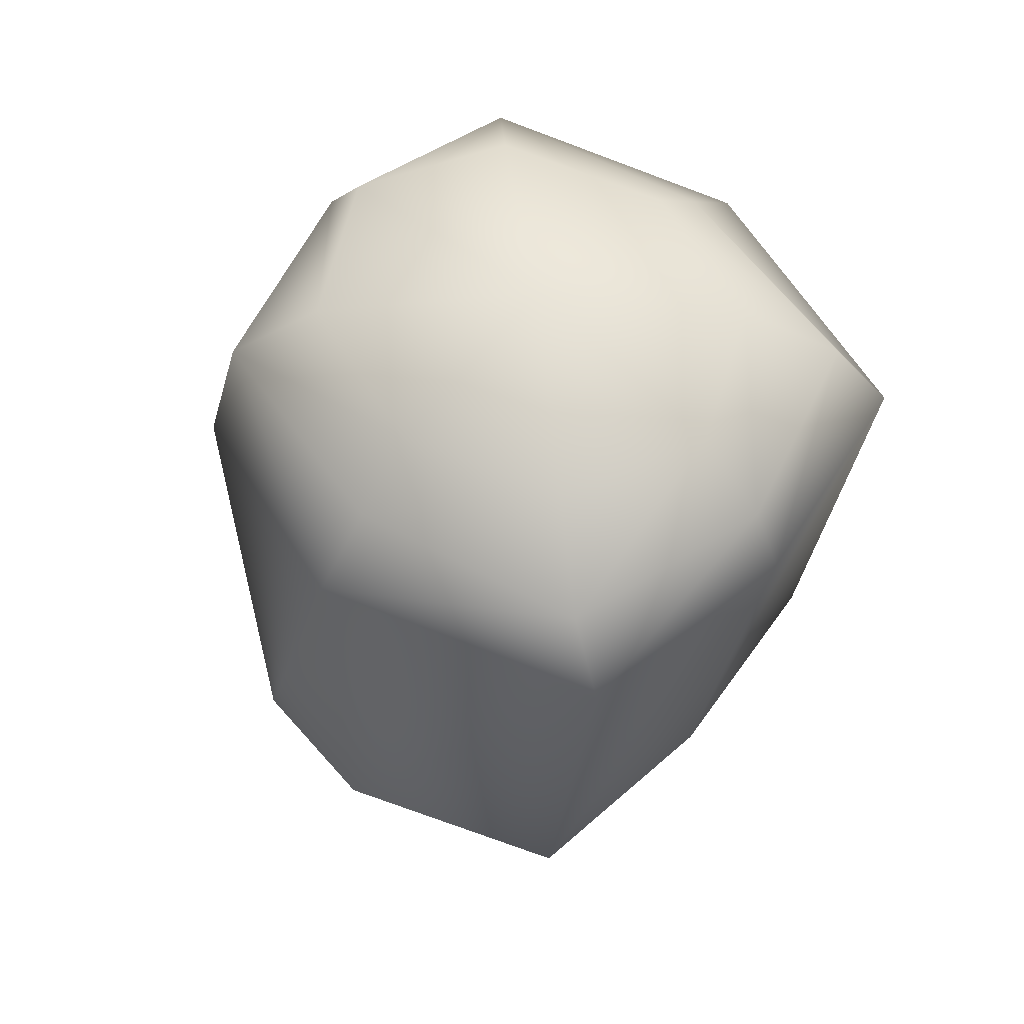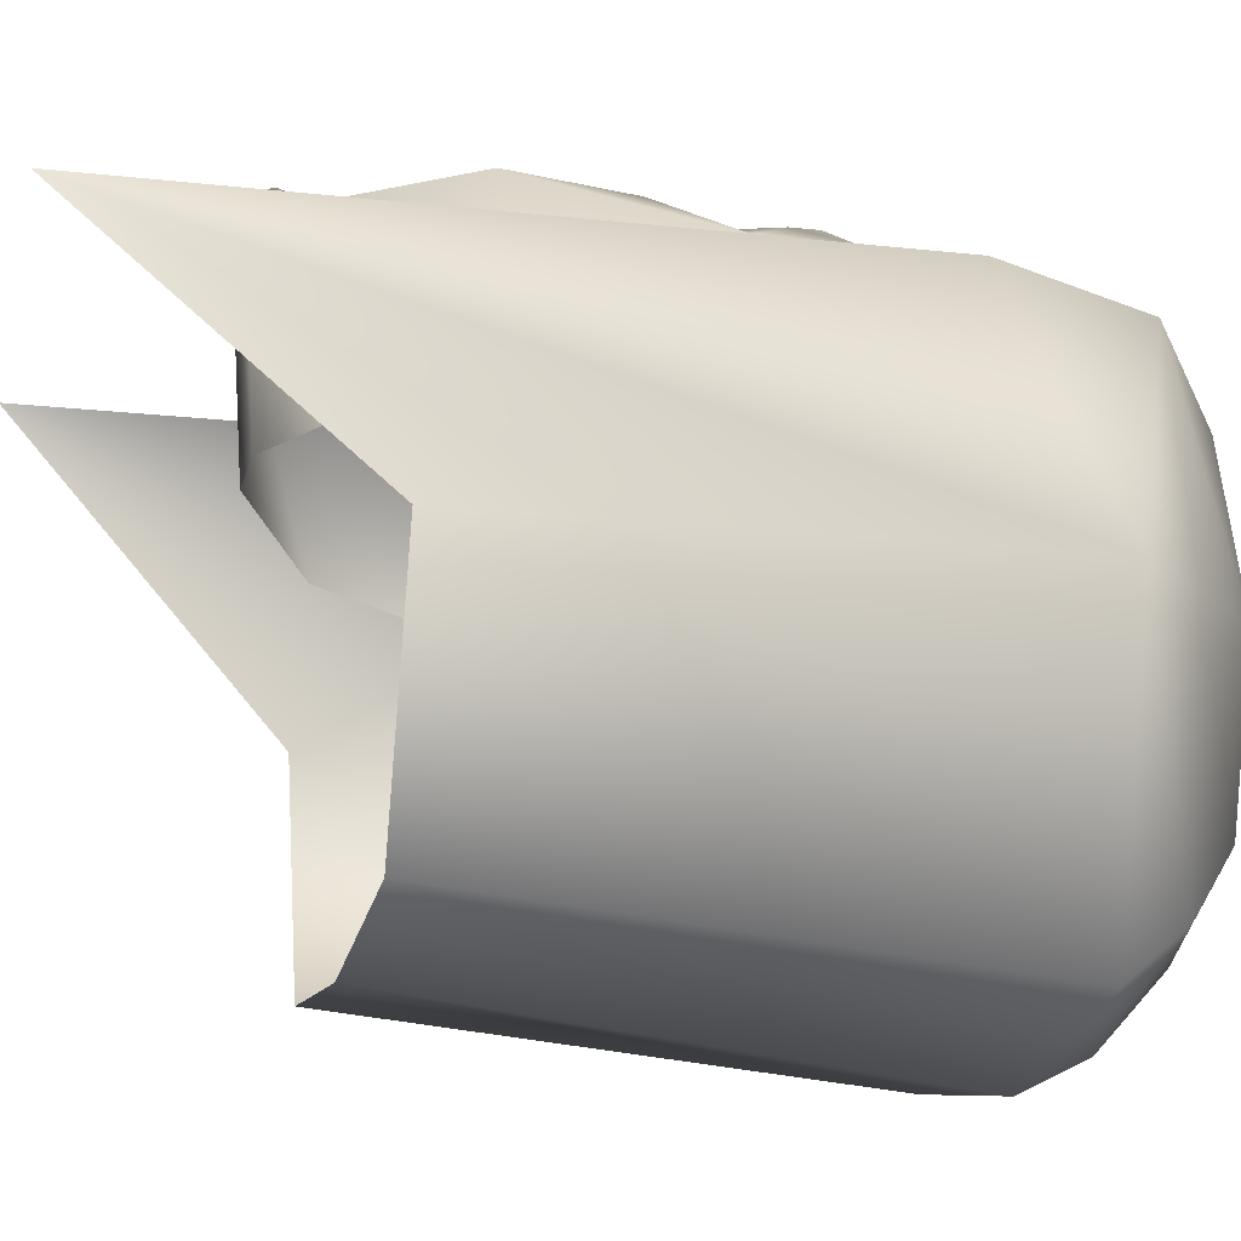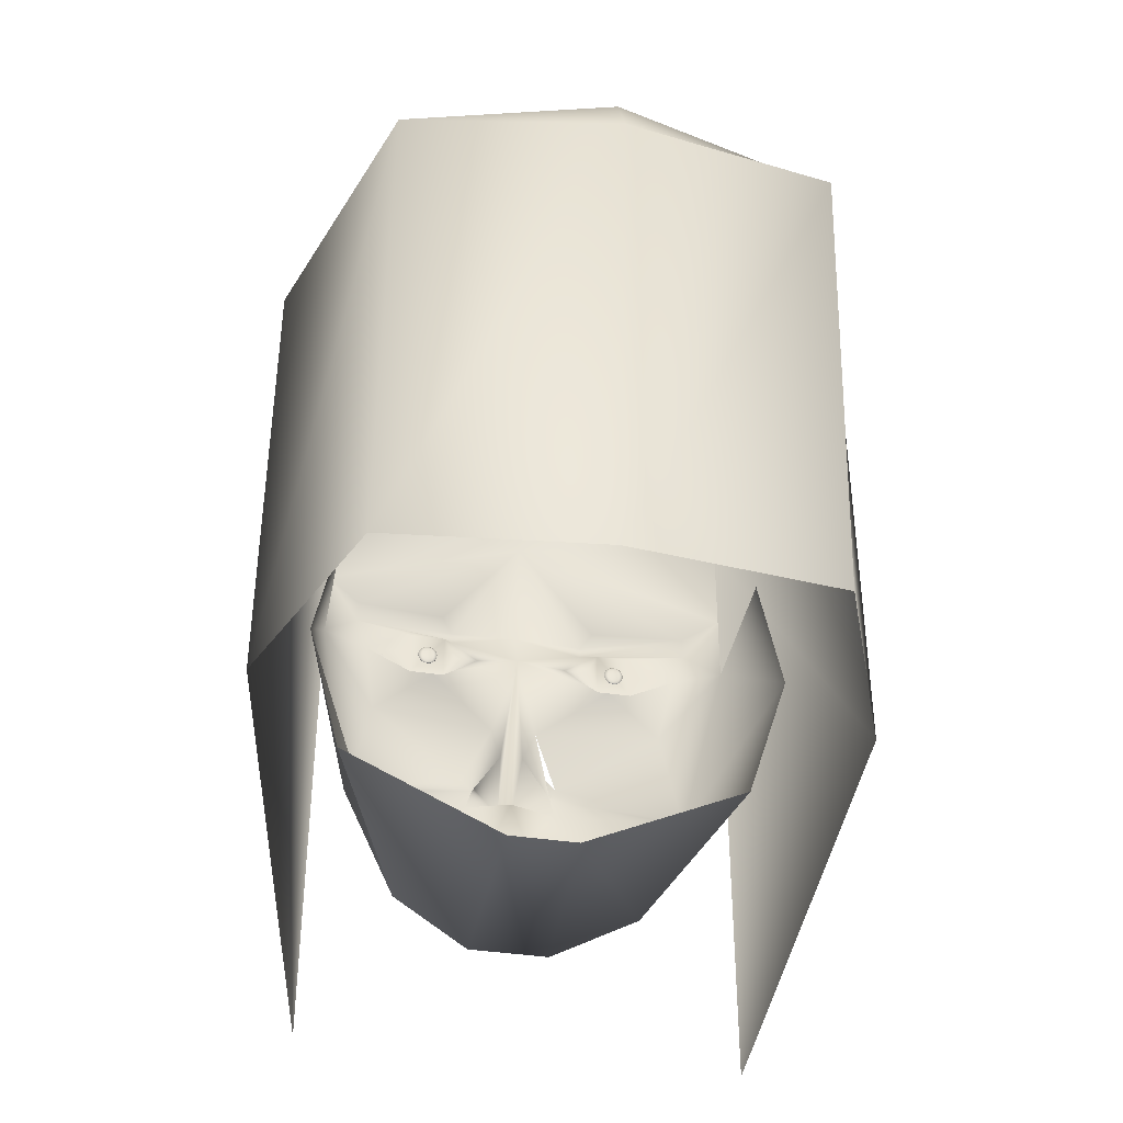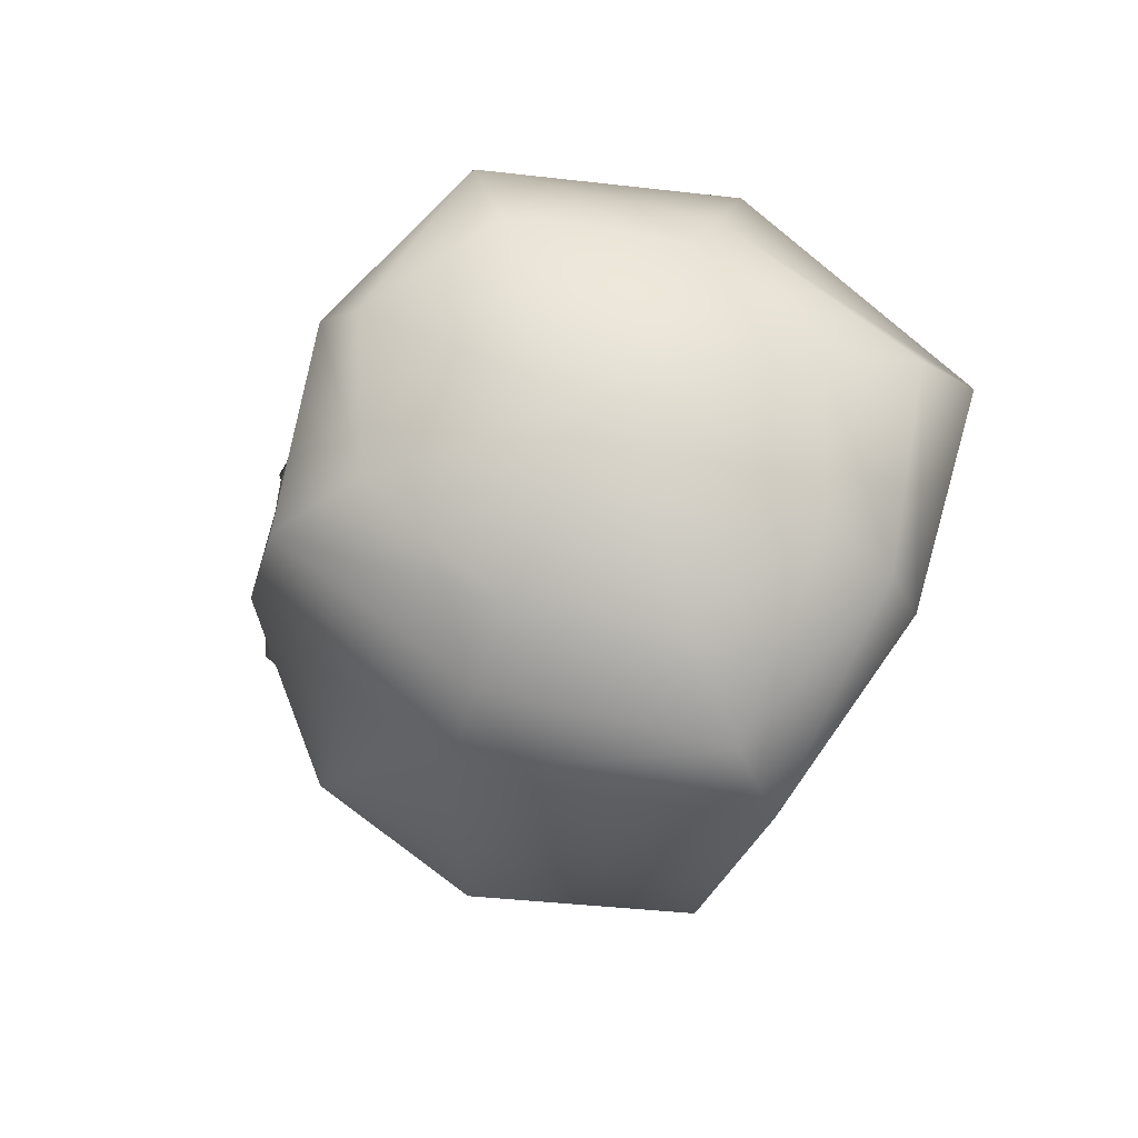
<metadata>
{"format":"obj","ext":"obj","renderer":"f3d","projection":"perspective","resolution":1024,"background":"white","views":[{"elev":60.1,"azim":131.6,"up":"+Y"},{"elev":-17.3,"azim":77.4,"up":"+Z"},{"elev":-39.2,"azim":169.2,"up":"+Y"},{"elev":70.1,"azim":115.7,"up":"+Y"}]}
</metadata>
<code>
v 0.3503 0.975 0.3503
v 0.5455 0.936 0.3503
v 0.4935 0.936 0.5195
v 0.3503 0.936 0.5976
v 0.2072 0.936 0.5195
v 0.1551 0.936 0.3503
v 0.2072 0.936 0.1942
v 0.3503 0.936 0.1291
v 0.4935 0.936 0.1942
v 0.6106 0.8709 0.3503
v 0.5586 0.8709 0.5846
v 0.3503 0.8709 0.6432
v 0.1421 0.8709 0.5846
v 0.09007 0.8709 0.3503
v 0.1421 0.8709 0.1161
v 0.3503 0.8709 0.05753
v 0.5586 0.8709 0.1161
v 0.6757 0.8058 0.3503
v 0.5846 0.7277 0.6106
v 0.3503 0.7408 0.6627
v 0.1161 0.7277 0.6106
v 0.025 0.8058 0.3503
v 0.1161 0.8058 0.06404
v 0.3503 0.8058 0.025
v 0.5846 0.8058 0.06404
v 0.6757 0.2853 0.3503
v 0.5846 0.025 0.6106
v 0.1161 0.025 0.6106
v 0.025 0.2853 0.3503
v 0.1161 0.2853 0.1161
v 0.3503 0.2853 0.09007
v 0.5846 0.2853 0.1161
v 0.1161 0.6236 0.6106
v 0.5846 0.6236 0.6106
v 0.3503 0.6236 0.6887
v 0.1551 0.5846 0.6366
v 0.2723 0.5976 0.6757
v 0.4284 0.5976 0.6757
v 0.5455 0.5846 0.6366
v 0.1551 0.6106 0.6366
v 0.2723 0.6106 0.6757
v 0.2592 0.6236 0.6627
v 0.5455 0.6106 0.6366
v 0.4284 0.6106 0.6757
v 0.4414 0.6236 0.6627
v 0.1161 0.5455 0.6106
v 0.3503 0.5716 0.6627
v 0.1682 0.5455 0.6366
v 0.2202 0.5716 0.6366
v 0.2592 0.5716 0.6366
v 0.2983 0.5455 0.6366
v 0.2072 0.5455 0.6366
v 0.2723 0.5455 0.6366
v 0.2202 0.5195 0.6366
v 0.2592 0.5195 0.6366
v 0.5846 0.5455 0.6106
v 0.5325 0.5455 0.6366
v 0.4805 0.5716 0.6366
v 0.4414 0.5716 0.6366
v 0.4024 0.5455 0.6366
v 0.4935 0.5455 0.6366
v 0.4284 0.5455 0.6366
v 0.4805 0.5195 0.6366
v 0.4414 0.5195 0.6366
v 0.2397 0.5573 0.6366
v 0.2397 0.5567 0.6374
v 0.2376 0.5567 0.6372
v 0.2363 0.5567 0.6369
v 0.2363 0.5567 0.6364
v 0.2376 0.5567 0.6361
v 0.2397 0.5567 0.6359
v 0.2419 0.5567 0.6361
v 0.2432 0.5567 0.6364
v 0.2432 0.5567 0.6369
v 0.2419 0.5567 0.6372
v 0.2397 0.555 0.638
v 0.2357 0.555 0.6378
v 0.2332 0.555 0.6371
v 0.2332 0.555 0.6362
v 0.2357 0.555 0.6355
v 0.2397 0.555 0.6353
v 0.2438 0.555 0.6355
v 0.2463 0.555 0.6362
v 0.2463 0.555 0.6371
v 0.2438 0.555 0.6378
v 0.2397 0.5524 0.6385
v 0.2342 0.5524 0.6382
v 0.2307 0.5524 0.6372
v 0.2307 0.5524 0.6361
v 0.2342 0.5524 0.6351
v 0.2397 0.5524 0.6347
v 0.2453 0.5524 0.6351
v 0.2487 0.5524 0.6361
v 0.2487 0.5524 0.6372
v 0.2453 0.5524 0.6382
v 0.2397 0.5492 0.6389
v 0.2332 0.5492 0.6384
v 0.2291 0.5492 0.6373
v 0.2291 0.5492 0.636
v 0.2332 0.5492 0.6348
v 0.2397 0.5492 0.6344
v 0.2463 0.5492 0.6348
v 0.2503 0.5492 0.636
v 0.2503 0.5492 0.6373
v 0.2463 0.5492 0.6384
v 0.2397 0.5455 0.639
v 0.2328 0.5455 0.6385
v 0.2286 0.5455 0.6374
v 0.2286 0.5455 0.6359
v 0.2328 0.5455 0.6347
v 0.2397 0.5455 0.6343
v 0.2466 0.5455 0.6347
v 0.2509 0.5455 0.6359
v 0.2509 0.5455 0.6374
v 0.2466 0.5455 0.6385
v 0.2397 0.5419 0.6389
v 0.2332 0.5419 0.6384
v 0.2291 0.5419 0.6373
v 0.2291 0.5419 0.636
v 0.2332 0.5419 0.6348
v 0.2397 0.5419 0.6344
v 0.2463 0.5419 0.6348
v 0.2503 0.5419 0.636
v 0.2503 0.5419 0.6373
v 0.2463 0.5419 0.6384
v 0.2397 0.5387 0.6385
v 0.2342 0.5387 0.6382
v 0.2307 0.5387 0.6372
v 0.2307 0.5387 0.6361
v 0.2342 0.5387 0.6351
v 0.2397 0.5387 0.6347
v 0.2453 0.5387 0.6351
v 0.2487 0.5387 0.6361
v 0.2487 0.5387 0.6372
v 0.2453 0.5387 0.6382
v 0.2397 0.5361 0.638
v 0.2357 0.5361 0.6378
v 0.2332 0.5361 0.6371
v 0.2332 0.5361 0.6362
v 0.2357 0.5361 0.6355
v 0.2397 0.5361 0.6353
v 0.2438 0.5361 0.6355
v 0.2463 0.5361 0.6362
v 0.2463 0.5361 0.6371
v 0.2438 0.5361 0.6378
v 0.2397 0.5344 0.6374
v 0.2376 0.5344 0.6372
v 0.2363 0.5344 0.6369
v 0.2363 0.5344 0.6364
v 0.2376 0.5344 0.6361
v 0.2397 0.5344 0.6359
v 0.2419 0.5344 0.6361
v 0.2432 0.5344 0.6364
v 0.2432 0.5344 0.6369
v 0.2419 0.5344 0.6372
v 0.2397 0.5338 0.6366
v 0.461 0.5573 0.6366
v 0.461 0.5567 0.6374
v 0.4588 0.5567 0.6372
v 0.4575 0.5567 0.6369
v 0.4575 0.5567 0.6364
v 0.4588 0.5567 0.6361
v 0.461 0.5567 0.6359
v 0.4631 0.5567 0.6361
v 0.4644 0.5567 0.6364
v 0.4644 0.5567 0.6369
v 0.4631 0.5567 0.6372
v 0.461 0.555 0.638
v 0.4569 0.555 0.6378
v 0.4544 0.555 0.6371
v 0.4544 0.555 0.6362
v 0.4569 0.555 0.6355
v 0.461 0.555 0.6353
v 0.465 0.555 0.6355
v 0.4675 0.555 0.6362
v 0.4675 0.555 0.6371
v 0.465 0.555 0.6378
v 0.461 0.5524 0.6385
v 0.4554 0.5524 0.6382
v 0.4519 0.5524 0.6372
v 0.4519 0.5524 0.6361
v 0.4554 0.5524 0.6351
v 0.461 0.5524 0.6347
v 0.4665 0.5524 0.6351
v 0.47 0.5524 0.6361
v 0.47 0.5524 0.6372
v 0.4665 0.5524 0.6382
v 0.461 0.5492 0.6389
v 0.4544 0.5492 0.6384
v 0.4504 0.5492 0.6373
v 0.4504 0.5492 0.636
v 0.4544 0.5492 0.6348
v 0.461 0.5492 0.6344
v 0.4675 0.5492 0.6348
v 0.4716 0.5492 0.636
v 0.4716 0.5492 0.6373
v 0.4675 0.5492 0.6384
v 0.461 0.5455 0.639
v 0.4541 0.5455 0.6385
v 0.4498 0.5455 0.6374
v 0.4498 0.5455 0.6359
v 0.4541 0.5455 0.6347
v 0.461 0.5455 0.6343
v 0.4678 0.5455 0.6347
v 0.4721 0.5455 0.6359
v 0.4721 0.5455 0.6374
v 0.4678 0.5455 0.6385
v 0.461 0.5419 0.6389
v 0.4544 0.5419 0.6384
v 0.4504 0.5419 0.6373
v 0.4504 0.5419 0.636
v 0.4544 0.5419 0.6348
v 0.461 0.5419 0.6344
v 0.4675 0.5419 0.6348
v 0.4716 0.5419 0.636
v 0.4716 0.5419 0.6373
v 0.4675 0.5419 0.6384
v 0.461 0.5387 0.6385
v 0.4554 0.5387 0.6382
v 0.4519 0.5387 0.6372
v 0.4519 0.5387 0.6361
v 0.4554 0.5387 0.6351
v 0.461 0.5387 0.6347
v 0.4665 0.5387 0.6351
v 0.47 0.5387 0.6361
v 0.47 0.5387 0.6372
v 0.4665 0.5387 0.6382
v 0.461 0.5361 0.638
v 0.4569 0.5361 0.6378
v 0.4544 0.5361 0.6371
v 0.4544 0.5361 0.6362
v 0.4569 0.5361 0.6355
v 0.461 0.5361 0.6353
v 0.465 0.5361 0.6355
v 0.4675 0.5361 0.6362
v 0.4675 0.5361 0.6371
v 0.465 0.5361 0.6378
v 0.461 0.5344 0.6374
v 0.4588 0.5344 0.6372
v 0.4575 0.5344 0.6369
v 0.4575 0.5344 0.6364
v 0.4588 0.5344 0.6361
v 0.461 0.5344 0.6359
v 0.4631 0.5344 0.6361
v 0.4644 0.5344 0.6364
v 0.4644 0.5344 0.6369
v 0.4631 0.5344 0.6372
v 0.461 0.5338 0.6366
v 0.2462 0.5195 0.6366
v 0.4545 0.5195 0.6366
v 0.1812 0.4805 0.6627
v 0.5195 0.4805 0.6627
v 0.3373 0.4545 0.6952
v 0.3634 0.4545 0.6952
v 0.3048 0.4024 0.6952
v 0.3959 0.4024 0.6952
v 0.3425 0.4024 0.7408
v 0.3582 0.4024 0.7408
v 0.3243 0.4805 0.6822
v 0.3764 0.4805 0.6822
v 0.1551 0.3634 0.6627
v 0.5455 0.3634 0.6627
v 0.09007 0.4154 0.4414
v 0.6106 0.4154 0.4414
v 0.1161 0.5455 0.4414
v 0.5846 0.5455 0.4414
v 0.2983 0.4154 0.6952
v 0.4024 0.4154 0.6952
v 0.2983 0.3829 0.7017
v 0.4024 0.3829 0.7017
v 0.3503 0.3894 0.6952
v 0.2592 0.3243 0.6887
v 0.3308 0.3438 0.7017
v 0.3699 0.3438 0.7017
v 0.4414 0.3243 0.6887
v 0.3113 0.3113 0.7017
v 0.3894 0.3113 0.7017
v 0.2853 0.3256 0.6887
v 0.3503 0.323 0.6887
v 0.4154 0.3256 0.6887
v 0.3048 0.2853 0.6757
v 0.3959 0.2853 0.6757
v 0.2332 0.2462 0.6497
v 0.3113 0.2202 0.7017
v 0.3894 0.2202 0.7017
v 0.4675 0.2462 0.6497
v 0.2137 0.2202 0.6432
v 0.3048 0.1942 0.6952
v 0.3959 0.1942 0.6952
v 0.487 0.2202 0.6432
v 0.1291 0.2853 0.4675
v 0.3113 0.2072 0.4805
v 0.3894 0.2072 0.4805
v 0.5716 0.2853 0.4675
v 0.4089 0.4154 0.6952
f 3 1 2
f 4 1 3
f 5 1 4
f 6 1 5
f 7 1 6
f 8 1 7
f 9 1 8
f 2 1 9
f 11 2 10
f 2 11 3
f 12 3 11
f 3 12 4
f 13 4 12
f 4 13 5
f 14 5 13
f 5 14 6
f 15 6 14
f 6 15 7
f 16 7 15
f 7 16 8
f 17 8 16
f 8 17 9
f 10 9 17
f 9 10 2
f 18 11 10
f 11 18 19
f 20 11 19
f 11 20 12
f 21 12 20
f 12 21 13
f 22 13 21
f 13 22 14
f 23 14 22
f 14 23 15
f 24 15 23
f 15 24 16
f 25 16 24
f 16 25 17
f 18 17 25
f 17 18 10
f 27 18 26
f 18 27 19
f 29 21 28
f 21 29 22
f 22 29 30
f 22 30 23
f 23 30 31
f 23 31 24
f 24 31 32
f 24 32 25
f 25 32 26
f 25 26 18
f 33 21 20
f 34 20 19
f 40 36 33
f 36 40 37
f 41 37 40
f 37 41 35
f 38 35 44
f 38 44 39
f 43 39 44
f 39 43 34
f 40 33 20
f 42 40 20
f 41 42 20
f 35 41 20
f 34 43 20
f 43 45 20
f 45 44 20
f 44 35 20
f 43 44 45
f 41 40 42
f 46 33 36
f 48 46 36
f 49 48 36
f 50 49 36
f 37 50 36
f 51 50 37
f 47 51 37
f 35 47 37
f 54 48 52
f 52 48 49
f 51 53 50
f 55 53 51
f 54 52 49
f 54 49 50
f 55 54 50
f 53 55 50
f 56 39 34
f 57 39 56
f 58 39 57
f 59 39 58
f 38 39 59
f 60 38 59
f 47 38 60
f 35 38 47
f 63 61 57
f 61 58 57
f 60 59 62
f 64 60 62
f 63 58 61
f 63 59 58
f 64 59 63
f 62 59 64
f 65 66 67
f 65 67 68
f 65 68 69
f 65 69 70
f 65 70 71
f 65 71 72
f 65 72 73
f 65 73 74
f 65 74 75
f 65 75 66
f 67 66 76
f 67 76 77
f 68 67 77
f 68 77 78
f 69 68 78
f 69 78 79
f 70 69 79
f 70 79 80
f 71 70 80
f 71 80 81
f 72 71 81
f 72 81 82
f 73 72 82
f 73 82 83
f 74 73 83
f 74 83 84
f 75 74 84
f 75 84 85
f 66 75 85
f 66 85 76
f 77 76 86
f 77 86 87
f 78 77 87
f 78 87 88
f 79 78 88
f 88 89 79
f 80 79 89
f 80 89 90
f 81 80 90
f 81 90 91
f 82 81 91
f 82 91 92
f 83 82 92
f 83 92 93
f 84 83 93
f 84 93 94
f 85 84 94
f 85 94 95
f 76 85 95
f 76 95 86
f 87 86 96
f 87 96 97
f 88 87 97
f 88 97 98
f 89 88 98
f 99 89 98
f 90 89 99
f 90 99 100
f 91 90 100
f 91 100 101
f 92 91 101
f 92 101 102
f 93 92 102
f 93 102 103
f 94 93 103
f 94 103 104
f 95 94 104
f 95 104 105
f 86 95 105
f 86 105 96
f 97 96 106
f 97 106 107
f 98 97 107
f 98 107 108
f 99 98 108
f 99 108 109
f 100 99 109
f 100 109 110
f 101 100 110
f 101 110 111
f 102 101 111
f 102 111 112
f 103 102 112
f 103 112 113
f 104 103 113
f 104 113 114
f 105 104 114
f 105 114 115
f 96 105 115
f 96 115 106
f 107 106 116
f 107 116 117
f 108 107 117
f 108 117 118
f 109 108 118
f 109 118 119
f 110 109 119
f 110 119 120
f 111 110 120
f 111 120 121
f 112 111 121
f 112 121 122
f 113 112 122
f 113 122 123
f 114 113 123
f 114 123 124
f 115 114 124
f 115 124 125
f 106 115 125
f 106 125 116
f 117 116 126
f 117 126 127
f 118 117 127
f 118 127 128
f 119 118 128
f 119 128 129
f 120 119 129
f 120 129 130
f 121 120 130
f 121 130 131
f 122 121 131
f 122 131 132
f 123 122 132
f 123 132 133
f 124 123 133
f 124 133 134
f 125 124 134
f 125 134 135
f 116 125 135
f 116 135 126
f 127 126 136
f 127 136 137
f 128 127 137
f 128 137 138
f 129 128 138
f 129 138 139
f 130 129 139
f 130 139 140
f 131 130 140
f 131 140 141
f 132 131 141
f 132 141 142
f 133 132 142
f 133 142 143
f 134 133 143
f 134 143 144
f 135 134 144
f 135 144 145
f 126 135 145
f 126 145 136
f 137 136 146
f 137 146 147
f 138 137 147
f 138 147 148
f 139 138 148
f 139 148 149
f 140 139 149
f 140 149 150
f 141 140 150
f 141 150 151
f 142 141 151
f 142 151 152
f 143 142 152
f 143 152 153
f 144 143 153
f 144 153 154
f 145 144 154
f 145 154 155
f 136 145 155
f 136 155 146
f 147 146 156
f 148 147 156
f 149 148 156
f 150 149 156
f 151 150 156
f 152 151 156
f 153 152 156
f 154 153 156
f 155 154 156
f 146 155 156
f 157 158 159
f 157 159 160
f 157 160 161
f 157 161 162
f 157 162 163
f 157 163 164
f 157 164 165
f 157 165 166
f 157 166 167
f 157 167 158
f 159 158 168
f 159 168 169
f 160 159 169
f 160 169 170
f 161 160 170
f 161 170 171
f 162 161 171
f 162 171 172
f 163 162 172
f 163 172 173
f 164 163 173
f 164 173 174
f 165 164 174
f 165 174 175
f 166 165 175
f 166 175 176
f 167 166 176
f 167 176 177
f 158 167 177
f 158 177 168
f 169 168 178
f 169 178 179
f 170 169 179
f 170 179 180
f 171 170 180
f 171 180 181
f 172 171 181
f 172 181 182
f 173 172 182
f 173 182 183
f 174 173 183
f 174 183 184
f 175 174 184
f 175 184 185
f 175 185 176
f 176 185 186
f 177 176 186
f 177 186 187
f 168 177 187
f 168 187 178
f 179 178 188
f 179 188 189
f 180 179 189
f 180 189 190
f 181 180 190
f 181 190 191
f 182 181 191
f 182 191 192
f 183 182 192
f 183 192 193
f 184 183 193
f 184 193 194
f 185 184 194
f 185 194 195
f 186 185 195
f 186 195 196
f 187 186 196
f 187 196 197
f 178 187 197
f 178 197 188
f 189 188 198
f 189 198 199
f 190 189 199
f 190 199 200
f 191 190 200
f 191 200 201
f 192 191 201
f 192 201 202
f 193 192 202
f 193 202 203
f 194 193 203
f 194 203 204
f 195 194 204
f 195 204 205
f 196 195 205
f 196 205 206
f 197 196 206
f 197 206 207
f 188 197 207
f 188 207 198
f 199 198 208
f 199 208 209
f 200 199 209
f 200 209 210
f 201 200 210
f 201 210 211
f 202 201 211
f 202 211 212
f 203 202 212
f 203 212 213
f 204 203 213
f 204 213 214
f 205 204 214
f 205 214 215
f 206 205 215
f 206 215 216
f 207 206 216
f 207 216 217
f 198 207 217
f 198 217 208
f 209 208 218
f 209 218 219
f 210 209 219
f 210 219 220
f 211 210 220
f 211 220 221
f 212 211 221
f 212 221 222
f 213 212 222
f 213 222 223
f 214 213 223
f 214 223 224
f 215 214 224
f 215 224 225
f 216 215 225
f 216 225 226
f 217 216 226
f 217 226 227
f 208 217 227
f 208 227 218
f 219 218 228
f 219 228 229
f 220 219 229
f 220 229 230
f 221 220 230
f 221 230 231
f 222 221 231
f 222 231 232
f 223 222 232
f 223 232 233
f 224 223 233
f 224 233 234
f 225 224 234
f 225 234 235
f 226 225 235
f 226 235 236
f 227 226 236
f 227 236 237
f 218 227 237
f 218 237 228
f 229 228 238
f 229 238 239
f 230 229 239
f 230 239 240
f 231 230 240
f 231 240 241
f 232 231 241
f 232 241 242
f 233 232 242
f 233 242 243
f 234 233 243
f 234 243 244
f 235 234 244
f 235 244 245
f 236 235 245
f 236 245 246
f 237 236 246
f 237 246 247
f 228 237 247
f 228 247 238
f 239 238 248
f 240 239 248
f 241 240 248
f 242 241 248
f 243 242 248
f 244 243 248
f 245 244 248
f 246 245 248
f 247 246 248
f 238 247 248
f 251 46 48
f 249 251 48
f 259 251 249
f 259 249 47
f 47 249 51
f 254 47 260
f 257 253 47
f 257 267 253
f 269 261 255
f 267 251 259
f 255 261 267
f 267 261 251
f 251 261 46
f 261 263 46
f 257 47 258
f 258 47 254
f 250 47 60
f 260 47 250
f 256 268 254
f 268 258 254
f 256 254 260
f 252 260 250
f 252 250 57
f 56 252 57
f 262 252 56
f 295 260 252
f 262 295 252
f 262 256 295
f 295 256 260
f 264 262 56
f 265 46 263
f 264 56 266
f 257 269 267
f 253 259 47
f 255 259 253
f 270 258 268
f 262 270 256
f 271 269 257
f 270 271 258
f 271 257 258
f 272 261 269
f 273 272 269
f 273 269 271
f 274 273 271
f 274 271 270
f 275 274 270
f 262 275 270
f 279 272 273
f 279 273 274
f 275 279 274
f 276 272 278
f 276 278 280
f 280 277 276
f 275 277 280
f 275 272 279
f 278 272 275
f 275 280 278
f 281 276 277
f 282 281 277
f 272 283 261
f 272 276 283
f 276 281 283
f 281 284 283
f 282 284 281
f 282 285 284
f 286 285 282
f 277 286 282
f 277 275 286
f 262 286 275
f 287 261 283
f 287 283 288
f 284 288 283
f 289 288 284
f 285 289 284
f 290 289 285
f 286 290 285
f 262 290 286
f 291 263 261
f 287 291 261
f 292 291 287
f 288 292 287
f 293 292 288
f 289 293 288
f 294 293 289
f 290 294 289
f 264 294 290
f 262 264 290

</code>
